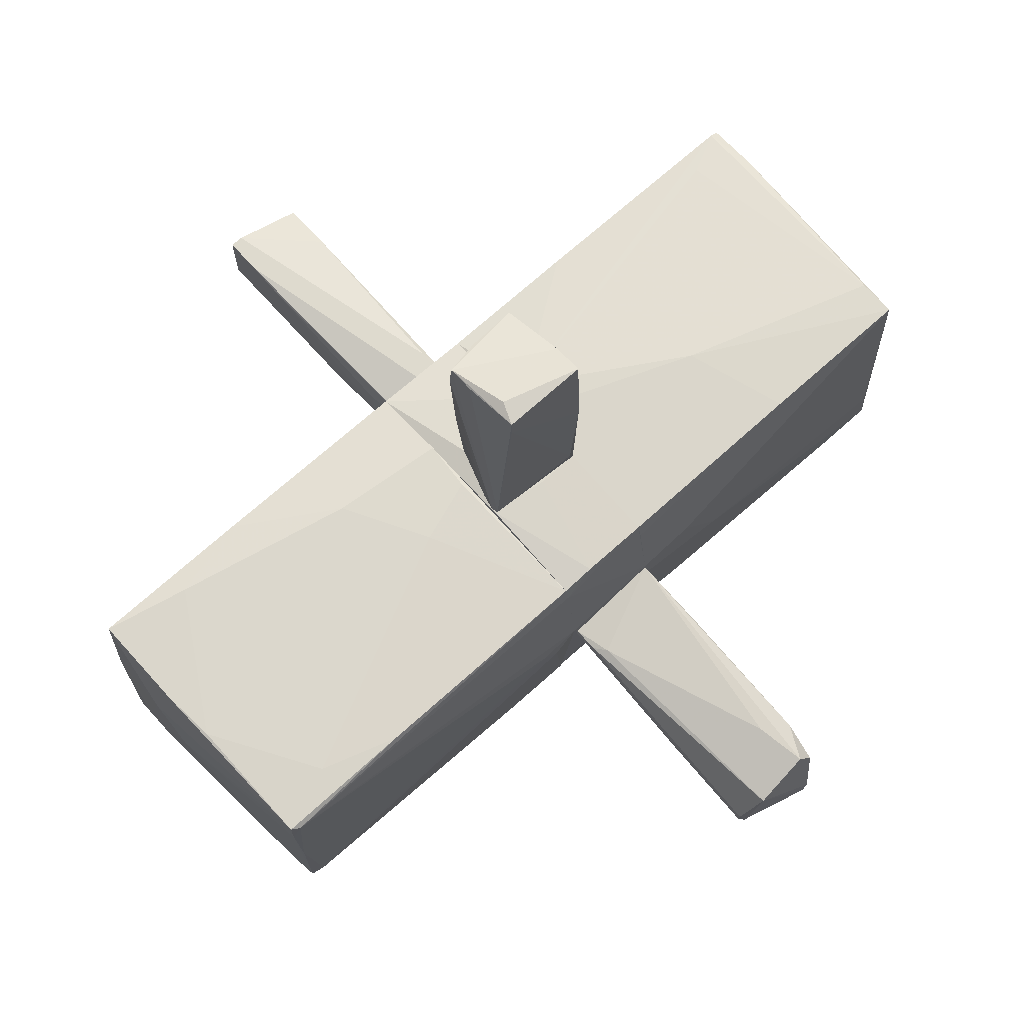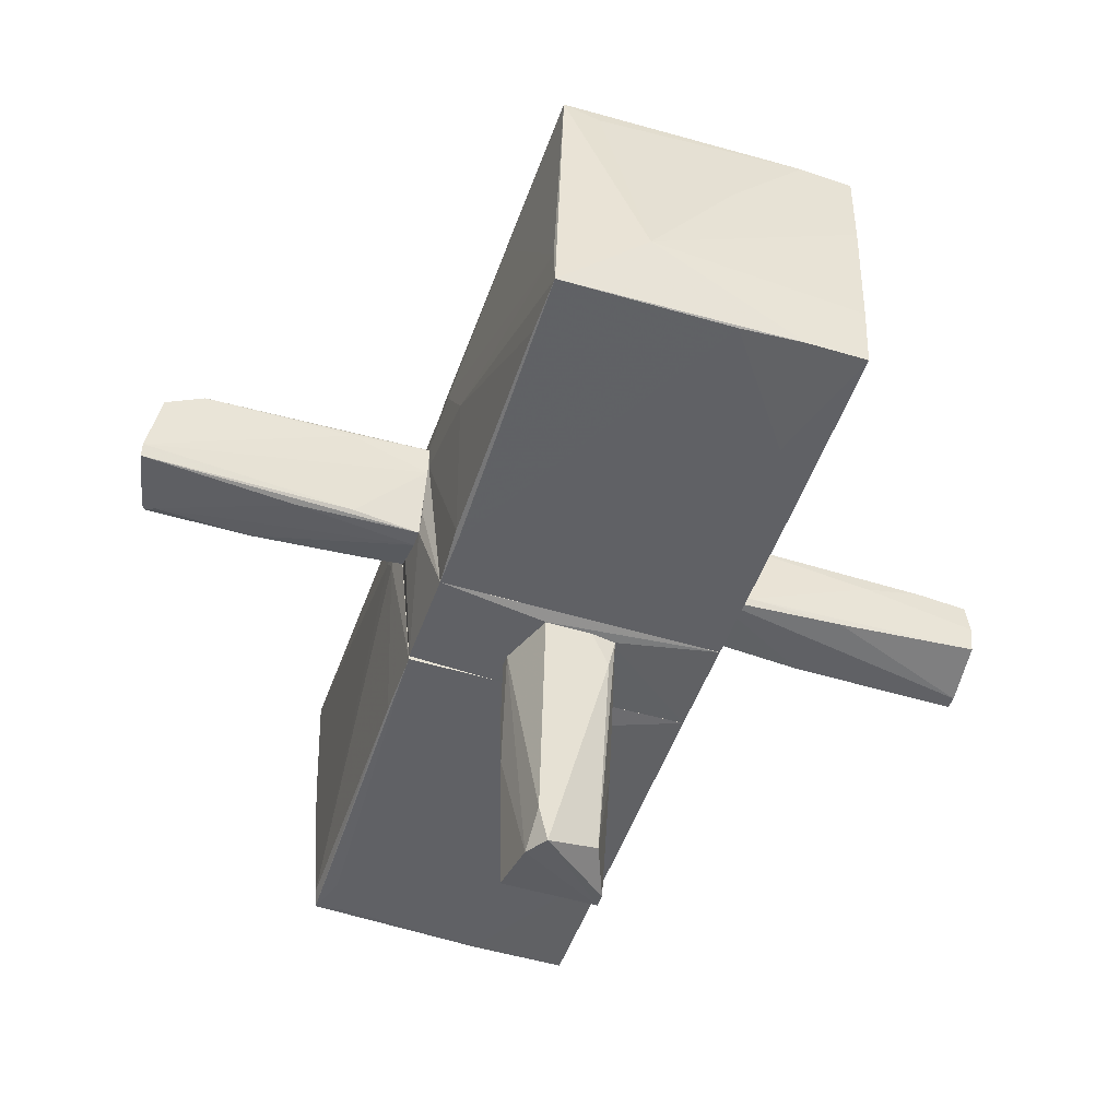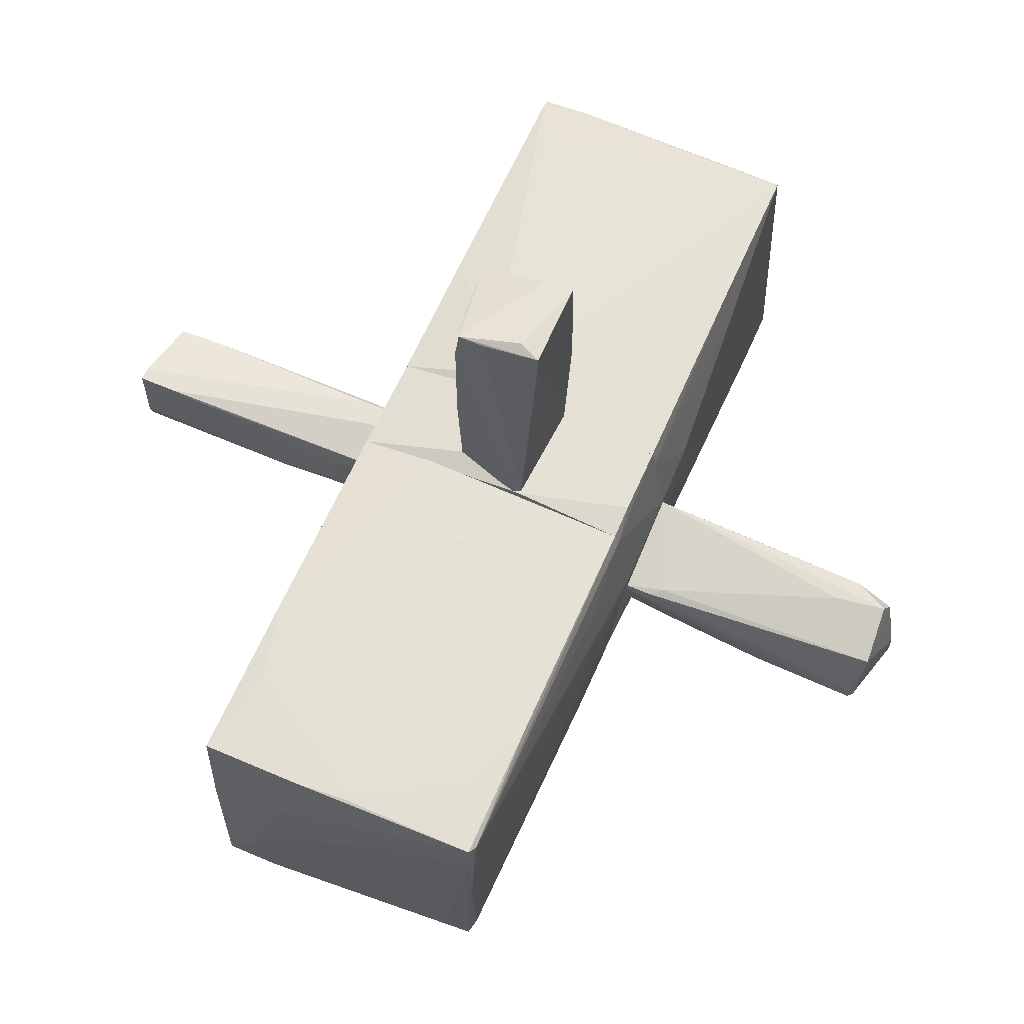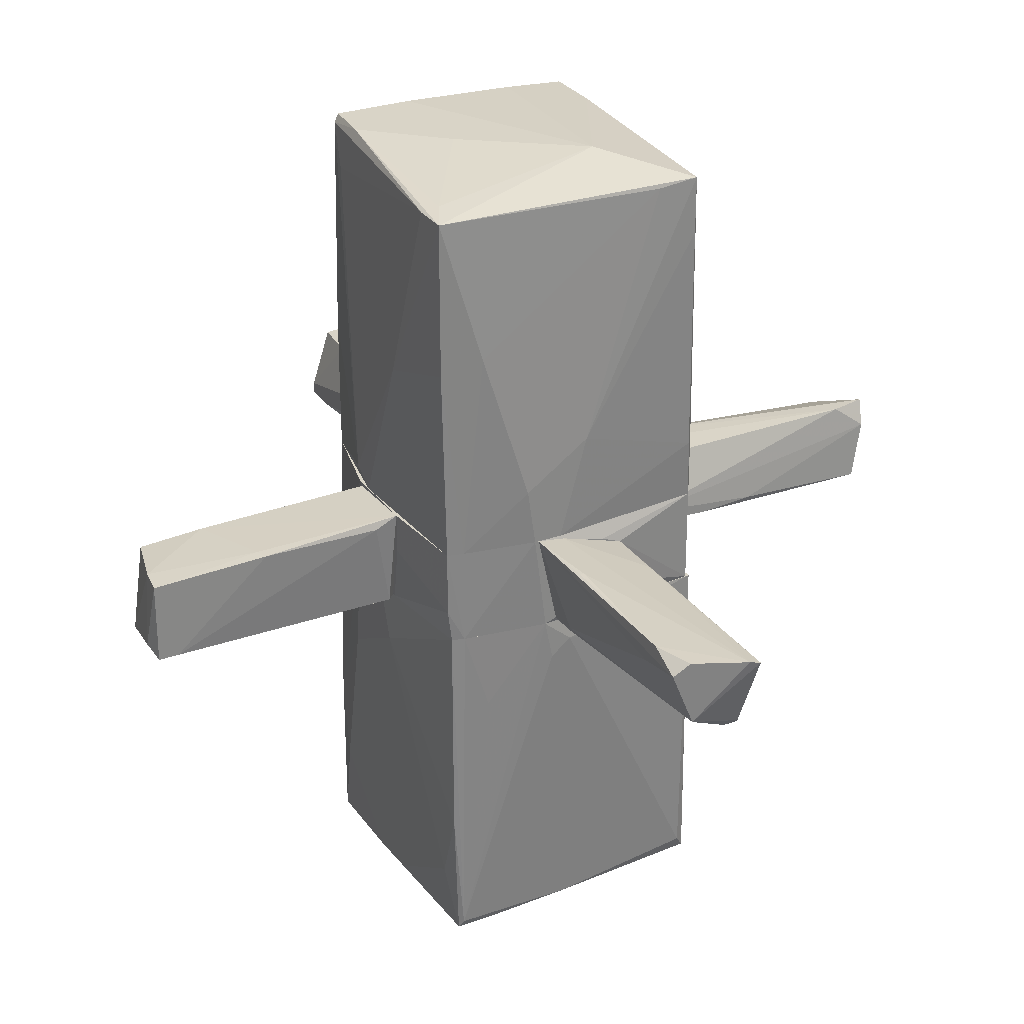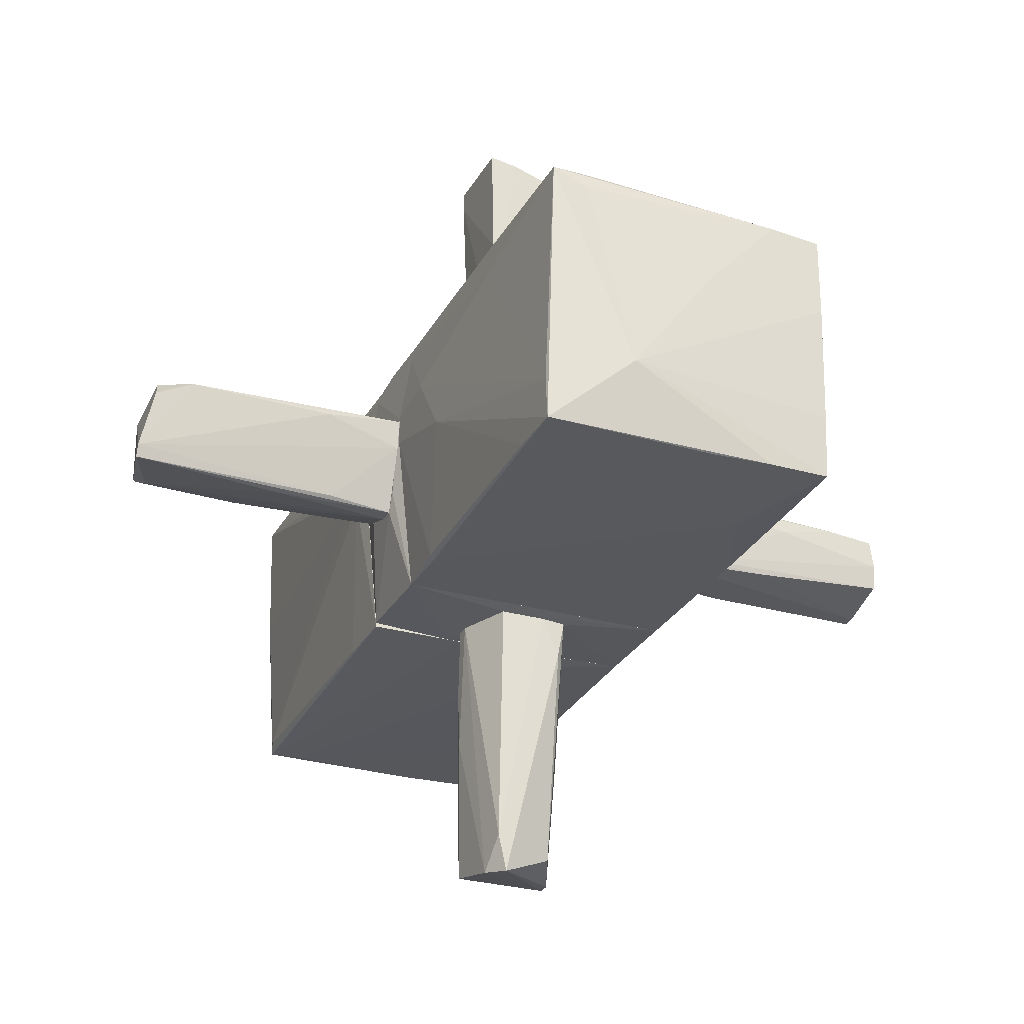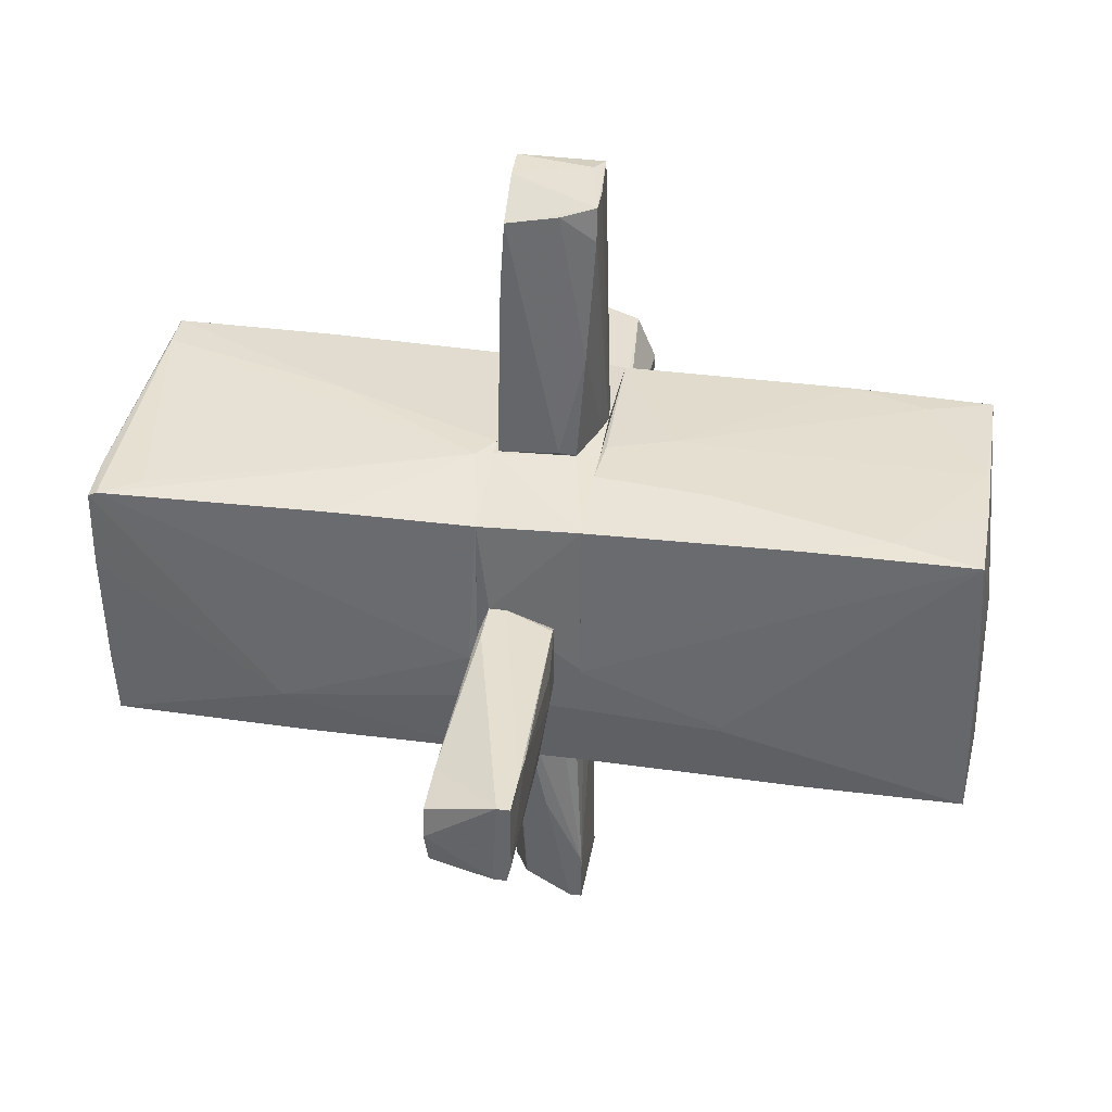
<metadata>
{"format":"obj","ext":"obj","renderer":"f3d","projection":"perspective","resolution":1024,"background":"white","views":[{"elev":71.3,"azim":48.1,"up":"+Z"},{"elev":-48.6,"azim":161.2,"up":"+Z"},{"elev":63.6,"azim":23.6,"up":"+Z"},{"elev":28.6,"azim":62.0,"up":"+Y"},{"elev":-27.7,"azim":156.4,"up":"+Z"},{"elev":36.7,"azim":-80.5,"up":"+Z"}]}
</metadata>
<code>
o convex_0
v 1.043 -0.9682 0.7543
v -1.071 -1.361 -0.5744
v -1.071 -1.361 -0.5442
v 0.9823 -3.022 0.9959
v 0.9218 -2.961 -1.088
v -1.041 -3.052 1.026
v -1.041 -0.3642 0.9957
v 0.9823 -0.3642 -1.028
v -1.041 -3.082 -1.028
v -1.041 -0.3642 -0.9971
v 0.9823 -0.3642 1.026
v 1.103 -0.5453 0.08985
v -0.588 -1.18 1.086
v -0.256 -3.112 0.05942
v 1.012 -2.961 0.9657
v 0.952 -2.871 -1.028
v -0.1351 -0.3944 1.086
v -0.4973 -0.5453 -1.028
v 0.8011 -2.568 1.026
v -1.071 -0.3642 -0.1817
v 1.103 -0.3642 0.3012
v -0.5276 -3.112 0.4219
v -0.3464 -3.052 -1.058
v -0.8901 -2.448 1.056
v 0.01587 -0.8474 1.086
v 0.7407 -2.991 -0.9973
v -0.7994 -3.112 -0.5742
v 0.8313 -2.689 -1.088
v -1.041 -1.904 -1.028
v -0.3464 -3.052 1.026
v -0.4973 -0.3642 1.086
v 0.9823 -2.025 1.026
v 0.9823 -3.022 0.7239
v 0.9823 -0.8776 -1.028
v -1.041 -3.082 0.1803
v 1.012 -0.3642 0.9355
v 0.2875 -0.364 -1.028
v -0.6787 -3.082 -1.028
v -1.041 -1.874 1.026
v 0.04609 -3.022 1.026
v -1.071 -0.3642 -0.514
v 0.6802 -2.931 -1.088
v 1.103 -0.6661 0.2408
v 0.9823 -2.991 0.05942
f 43 15 44
f 3 2 9
f 2 3 20
f 3 6 20
f 12 8 21
f 1 15 21
f 14 4 22
f 11 17 25
f 17 13 25
f 13 24 25
f 14 22 27
f 8 5 28
f 9 2 29
f 2 10 29
f 10 18 29
f 23 9 29
f 22 4 30
f 6 22 30
f 24 6 30
f 17 11 31
f 13 17 31
f 4 15 32
f 15 11 32
f 19 4 32
f 25 19 32
f 11 25 32
f 4 14 33
f 15 4 33
f 26 5 33
f 14 26 33
f 5 8 34
f 8 12 34
f 12 16 34
f 16 5 34
f 6 3 35
f 3 9 35
f 22 6 35
f 9 27 35
f 27 22 35
f 15 1 36
f 11 15 36
f 1 21 36
f 36 21 37
f 18 10 37
f 20 7 37
f 21 8 37
f 8 28 37
f 28 18 37
f 7 31 37
f 31 11 37
f 11 36 37
f 23 5 38
f 9 23 38
f 5 26 38
f 26 14 38
f 27 9 38
f 14 27 38
f 20 6 39
f 7 20 39
f 6 24 39
f 24 13 39
f 31 7 39
f 13 31 39
f 4 19 40
f 19 25 40
f 25 24 40
f 30 4 40
f 24 30 40
f 10 2 41
f 2 20 41
f 37 10 41
f 20 37 41
f 5 23 42
f 28 5 42
f 18 28 42
f 23 29 42
f 29 18 42
f 16 12 43
f 12 21 43
f 21 15 43
f 5 16 44
f 15 33 44
f 33 5 44
f 16 43 44
o convex_1
v -0.1653 3.079 0.3916
v -1.071 0.3614 -0.4838
v -1.041 0.3614 -0.9974
v 1.103 0.3611 0.3918
v 1.043 2.958 -0.937
v -1.041 3.018 -0.967
v -1.041 0.3614 0.9657
v 0.9823 2.958 1.087
v -1.041 3.079 0.9051
v 0.9823 0.3614 -0.9974
v 0.9823 0.3614 1.056
v -0.4069 0.4822 1.117
v 0.4386 3.079 -0.4235
v -0.7692 2.173 -0.9974
v -1.041 3.018 0.9353
v 1.103 1.116 -0.03095
v 0.2575 1.569 1.117
v -1.071 1.78 -0.665
v 0.7104 2.958 1.087
v -1.041 3.079 0.3312
v 1.012 0.8142 -0.967
v -0.2257 0.3614 1.117
v 0.9823 0.7842 -0.9974
v 1.103 0.7842 0.4523
v -0.1653 2.988 -0.9672
v -1.071 0.4218 -0.1514
v 1.043 2.928 -0.6348
v 0.9823 1.81 1.087
v -0.6787 3.079 0.9355
v 1.103 0.3611 0.1803
v -1.041 1.388 0.9657
v -1.041 3.049 -0.514
v -0.6182 3.018 -0.9672
v 0.7407 2.988 0.9655
v -1.041 1.63 -0.9974
v 1.043 2.535 -0.937
v -0.8901 2.716 0.9657
v 1.043 1.901 0.7844
v 1.012 0.3614 0.9353
f 68 82 83
f 46 48 51
f 52 49 57
f 53 45 57
f 54 47 58
f 47 46 62
f 59 53 62
f 61 52 63
f 56 61 63
f 53 57 64
f 62 53 64
f 51 48 66
f 48 55 66
f 56 51 66
f 61 56 66
f 49 54 67
f 54 58 67
f 48 60 68
f 49 67 69
f 67 58 69
f 46 51 70
f 62 46 70
f 59 62 70
f 49 52 71
f 60 49 71
f 68 60 71
f 52 61 72
f 66 55 72
f 61 66 72
f 45 53 73
f 53 59 73
f 63 52 73
f 59 63 73
f 46 47 74
f 48 46 74
f 47 54 74
f 60 48 74
f 54 65 74
f 65 60 74
f 51 56 75
f 56 59 75
f 70 51 75
f 59 70 75
f 57 50 76
f 50 62 76
f 64 57 76
f 62 64 76
f 57 49 77
f 50 57 77
f 58 50 77
f 49 69 77
f 69 58 77
f 57 45 78
f 52 57 78
f 45 73 78
f 73 52 78
f 58 47 79
f 50 58 79
f 47 62 79
f 62 50 79
f 54 49 80
f 49 60 80
f 65 54 80
f 60 65 80
f 59 56 81
f 63 59 81
f 56 63 81
f 71 52 82
f 68 71 82
f 52 72 82
f 82 72 83
f 55 48 83
f 48 68 83
f 72 55 83
o convex_2
v 1.405 -0.2431 -0.2422
v 1.677 0.3609 0.3315
v 1.677 0.3609 0.3012
v 2.975 -0.3035 -0.212
v 3.097 0.2098 -0.3027
v 1.104 0.1795 -0.3329
v 1.104 -0.3338 0.2106
v 2.975 0.2098 0.3315
v 1.104 0.3609 0.3617
v 3.006 -0.1827 0.1804
v 2.734 0.3306 0.3315
v 1.104 0.05878 -0.3329
v 2.945 -0.3338 -0.212
v 1.375 -0.2732 0.2408
v 1.104 -0.2129 -0.2422
v 1.104 0.3306 0.1502
v 3.097 0.24 -0.212
v 2.945 -0.3338 -0.1215
v 2.19 -0.3035 -0.2422
v 2.885 -0.2732 -0.2422
v 1.587 0.2098 -0.3027
v 2.613 0.1494 0.3315
v 1.979 0.1494 -0.3329
v 3.006 0.3004 0.2106
v 1.104 -0.3338 0.1502
v 1.285 -0.3338 0.2106
f 90 101 109
f 85 86 92
f 89 90 92
f 87 88 93
f 86 85 94
f 92 91 94
f 85 92 94
f 90 89 95
f 92 90 97
f 95 84 98
f 90 95 98
f 92 86 99
f 89 92 99
f 93 88 100
f 86 94 100
f 99 86 100
f 87 93 101
f 96 87 101
f 90 96 101
f 84 95 102
f 96 102 103
f 88 87 103
f 87 96 103
f 102 95 103
f 88 89 104
f 89 99 104
f 100 88 104
f 99 100 104
f 91 92 105
f 93 91 105
f 92 97 105
f 97 93 105
f 89 88 106
f 95 89 106
f 88 103 106
f 103 95 106
f 91 93 107
f 94 91 107
f 93 100 107
f 100 94 107
f 96 90 108
f 98 84 108
f 90 98 108
f 84 102 108
f 102 96 108
f 97 90 109
f 93 97 109
f 101 93 109
o convex_3
v -1.072 0.2702 0.3013
v -3.095 -0.2129 -0.3027
v -3.095 -0.2432 -0.1819
v -3.034 0.3307 0.1805
v -1.072 0.24 -0.3027
v -1.132 -0.1827 0.2107
v -3.095 -0.2432 0.3013
v -1.072 -0.1827 -0.2725
v -3.065 0.3005 -0.2121
v -2.249 0.3307 0.12
v -1.434 -0.2129 0.05966
v -1.887 -0.2129 -0.3027
v -1.072 0.1494 0.3013
v -3.095 -0.1524 0.3013
v -1.344 0.2702 -0.2423
v -3.095 -0.1223 -0.3027
v -1.283 0.3005 0.271
v -2.823 -0.2432 0.3013
v -1.374 0.2702 0.3013
v -3.065 0.3307 -0.03087
v -2.038 0.2702 -0.2725
v -1.072 -0.1827 0.1805
v -1.434 -0.2129 -0.1819
v -2.551 -0.2432 0.271
v -2.672 0.3307 0.2107
f 128 126 134
f 111 112 116
f 114 110 117
f 112 111 121
f 111 114 121
f 114 117 121
f 110 116 122
f 117 110 122
f 116 110 123
f 111 116 123
f 114 111 125
f 111 123 125
f 110 114 126
f 114 124 126
f 124 119 126
f 116 112 127
f 122 116 127
f 115 122 127
f 123 110 128
f 110 126 128
f 113 119 129
f 123 113 129
f 124 118 129
f 119 124 129
f 118 125 129
f 125 123 129
f 124 114 130
f 118 124 130
f 114 125 130
f 125 118 130
f 115 120 131
f 120 117 131
f 122 115 131
f 117 122 131
f 117 120 132
f 121 117 132
f 112 121 132
f 120 115 133
f 127 112 133
f 115 127 133
f 132 120 133
f 112 132 133
f 119 113 134
f 113 123 134
f 126 119 134
f 123 128 134
o convex_4
v -0.3466 -0.001489 -2.085
v 0.3481 -0.1223 -1.028
v 0.3481 -0.2129 -1.028
v 0.2876 0.1494 -3.081
v -0.1351 0.2702 -1.028
v -0.3466 -0.2734 -2.99
v 0.3178 -0.2734 -2.99
v -0.1955 -0.1827 -1.028
v 0.197 0.3307 -3.112
v 0.197 0.2702 -1.028
v -0.1955 0.1796 -2.93
v -0.3163 0.24 -1.028
v 0.2574 0.3307 -2.839
v -0.3466 -0.2734 -2.628
v -0.2559 0.2702 -1.3
v 0.3481 -0.2431 -1.541
v -0.3466 -0.1827 -2.99
v 0.1064 -0.2129 -1.028
v -0.2559 -0.06192 -1.088
v 0.3481 -0.2129 -1.964
f 150 141 154
f 137 136 139
f 140 138 141
f 137 139 142
f 138 140 143
f 139 136 144
f 142 139 146
f 145 135 146
f 136 138 147
f 138 143 147
f 144 136 147
f 139 144 147
f 135 140 148
f 140 141 148
f 146 135 148
f 143 145 149
f 145 146 149
f 146 139 149
f 147 143 149
f 139 147 149
f 136 137 150
f 148 141 150
f 140 135 151
f 143 140 151
f 135 145 151
f 145 143 151
f 137 142 152
f 142 148 152
f 150 137 152
f 148 150 152
f 142 146 153
f 148 142 153
f 146 148 153
f 138 136 154
f 141 138 154
f 136 150 154
o convex_5
v 0.2575 0.05885 1.117
v -0.3164 0.2098 -1.027
v -0.3164 0.2401 -1.027
v 0.9823 0.3609 -0.9972
v 0.9823 -0.364 -0.9972
v -1.041 -0.364 0.9957
v -1.041 0.3609 0.9655
v -1.041 -0.364 -0.9972
v 0.9823 -0.364 1.026
v 0.9823 0.3609 1.056
v -1.041 0.3609 -0.9972
v 1.103 0.2401 -0.1819
v 1.103 -0.364 0.3013
v -0.3766 0.3609 1.117
v 0.197 -0.364 1.117
v -1.071 -0.364 -0.1516
v 1.103 0.3609 0.3917
v 0.3784 -0.364 -1.027
v -1.071 0.3609 -0.4838
v 1.103 -0.1525 -0.2723
v -0.3164 -0.2129 1.117
v -1.071 0.2703 0.3013
v 0.9823 -0.1223 1.056
v 1.012 -0.364 0.9353
v 0.197 0.2703 -1.027
v 1.103 0.1797 -0.3327
v 0.2575 0.3609 1.117
v -1.071 -0.364 -0.5139
f 170 173 182
f 157 156 162
f 159 160 162
f 160 159 163
f 158 161 164
f 161 158 165
f 157 162 165
f 163 159 167
f 161 160 168
f 164 161 168
f 160 163 169
f 155 168 169
f 162 160 170
f 158 164 171
f 166 158 171
f 167 166 171
f 156 157 172
f 158 159 172
f 162 156 172
f 159 162 172
f 161 165 173
f 166 167 174
f 167 159 174
f 168 160 175
f 160 169 175
f 169 168 175
f 160 161 176
f 170 160 176
f 161 173 176
f 173 170 176
f 164 155 177
f 169 163 177
f 155 169 177
f 163 167 178
f 171 164 178
f 167 171 178
f 164 177 178
f 177 163 178
f 157 165 179
f 165 158 179
f 172 157 179
f 158 172 179
f 159 158 180
f 158 166 180
f 174 159 180
f 166 174 180
f 155 164 181
f 168 155 181
f 164 168 181
f 165 162 182
f 162 170 182
f 173 165 182
o convex_6
v 0.2272 0.3307 2.234
v 0.1668 -0.364 1.117
v 0.04596 -0.3337 1.117
v -0.2559 -0.3337 3.049
v -0.3466 0.3307 1.117
v 0.3179 -0.3035 3.08
v -0.3466 0.2703 2.929
v 0.2574 0.3609 1.117
v 0.3179 0.3004 3.08
v -0.3163 -0.2129 1.117
v 0.2272 -0.364 1.177
v 0.2876 0.3004 1.298
v -0.2861 -0.3337 2.808
v -0.3466 -0.09214 1.147
v -0.3466 0.3004 2.445
v 0.3179 0.3307 2.204
v 0.1064 0.3004 3.049
v 0.1668 -0.2431 3.11
v -0.3163 -0.2734 1.902
v 0.3179 -0.3035 2.929
v -0.3163 -0.09214 2.989
v -0.07469 -0.3337 3.049
f 193 188 204
f 184 185 187
f 184 187 190
f 187 185 192
f 186 184 193
f 184 190 193
f 193 190 194
f 185 184 195
f 184 186 195
f 189 187 196
f 187 192 196
f 187 189 197
f 183 190 197
f 190 187 197
f 190 183 198
f 191 188 198
f 183 191 198
f 194 190 198
f 189 186 199
f 191 183 199
f 197 189 199
f 183 197 199
f 186 188 200
f 188 191 200
f 199 186 200
f 191 199 200
f 192 185 201
f 185 195 201
f 196 192 201
f 188 193 202
f 193 194 202
f 198 188 202
f 194 198 202
f 186 189 203
f 195 186 203
f 189 196 203
f 201 195 203
f 196 201 203
f 188 186 204
f 186 193 204

</code>
